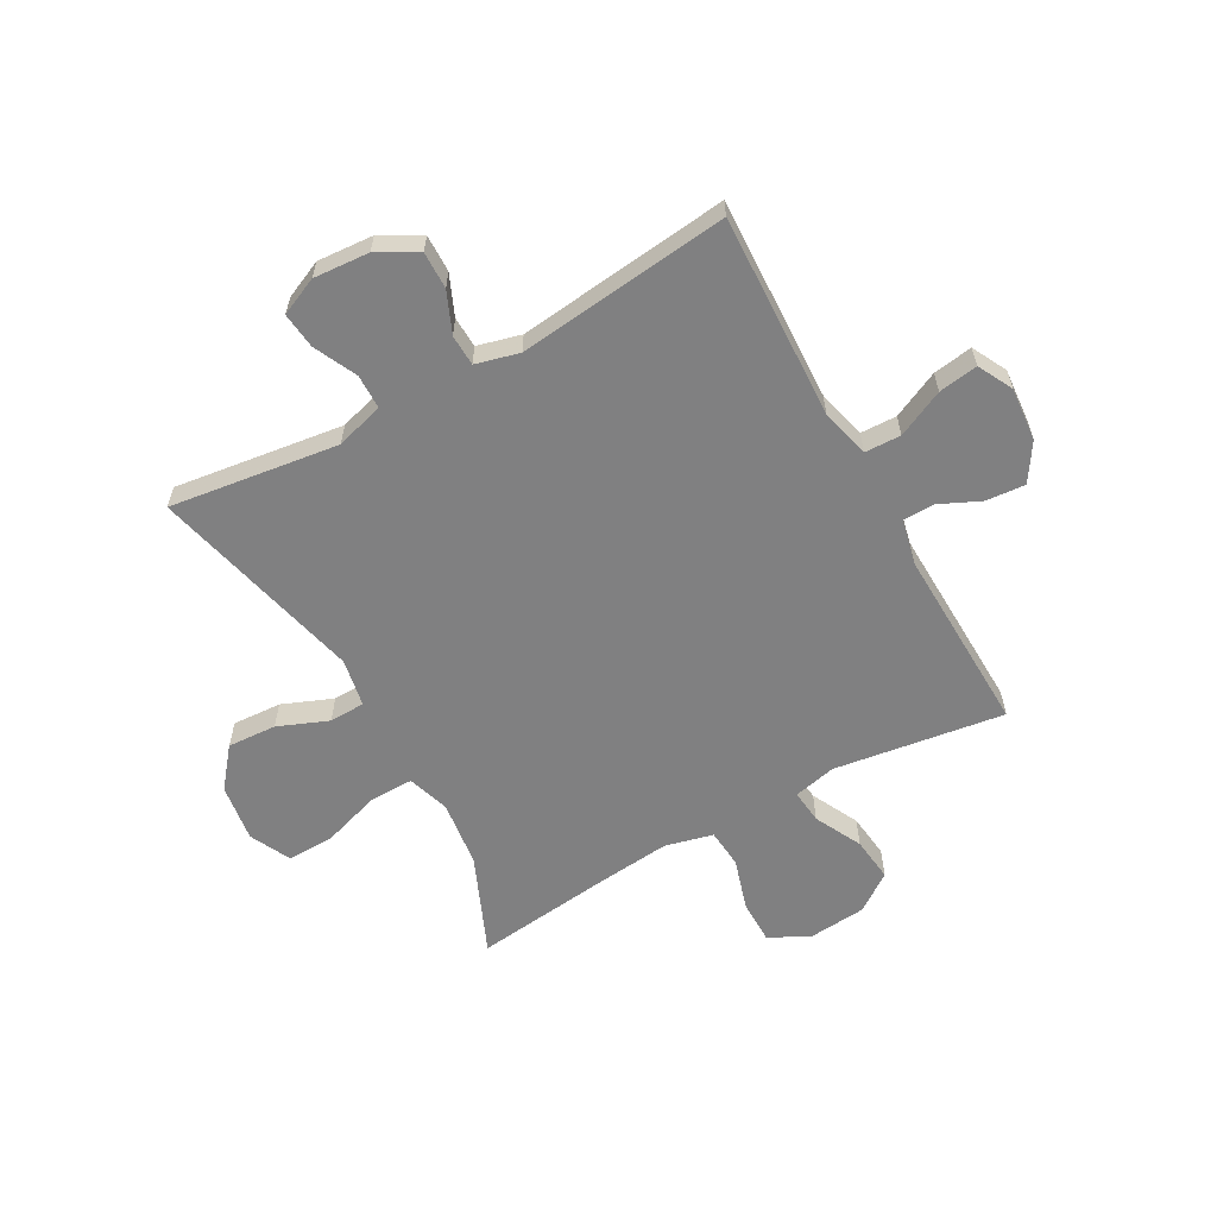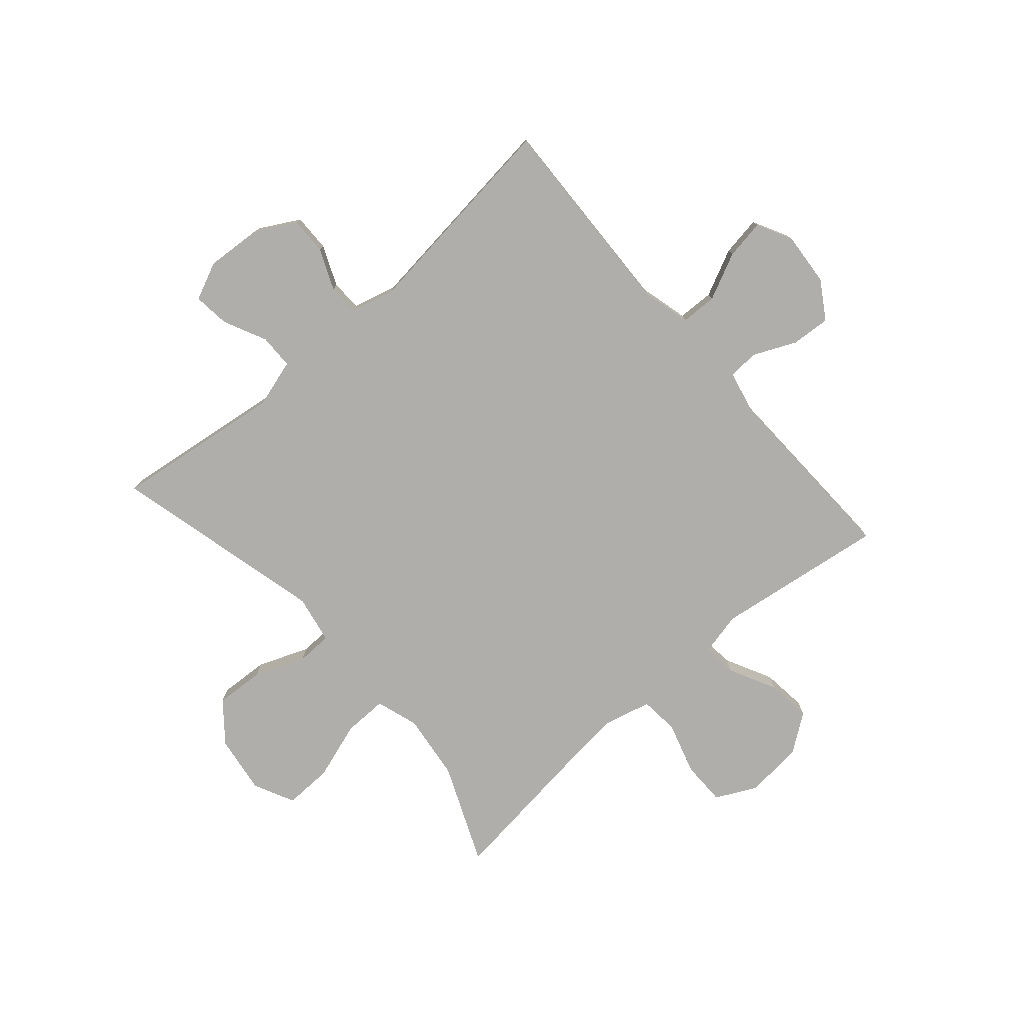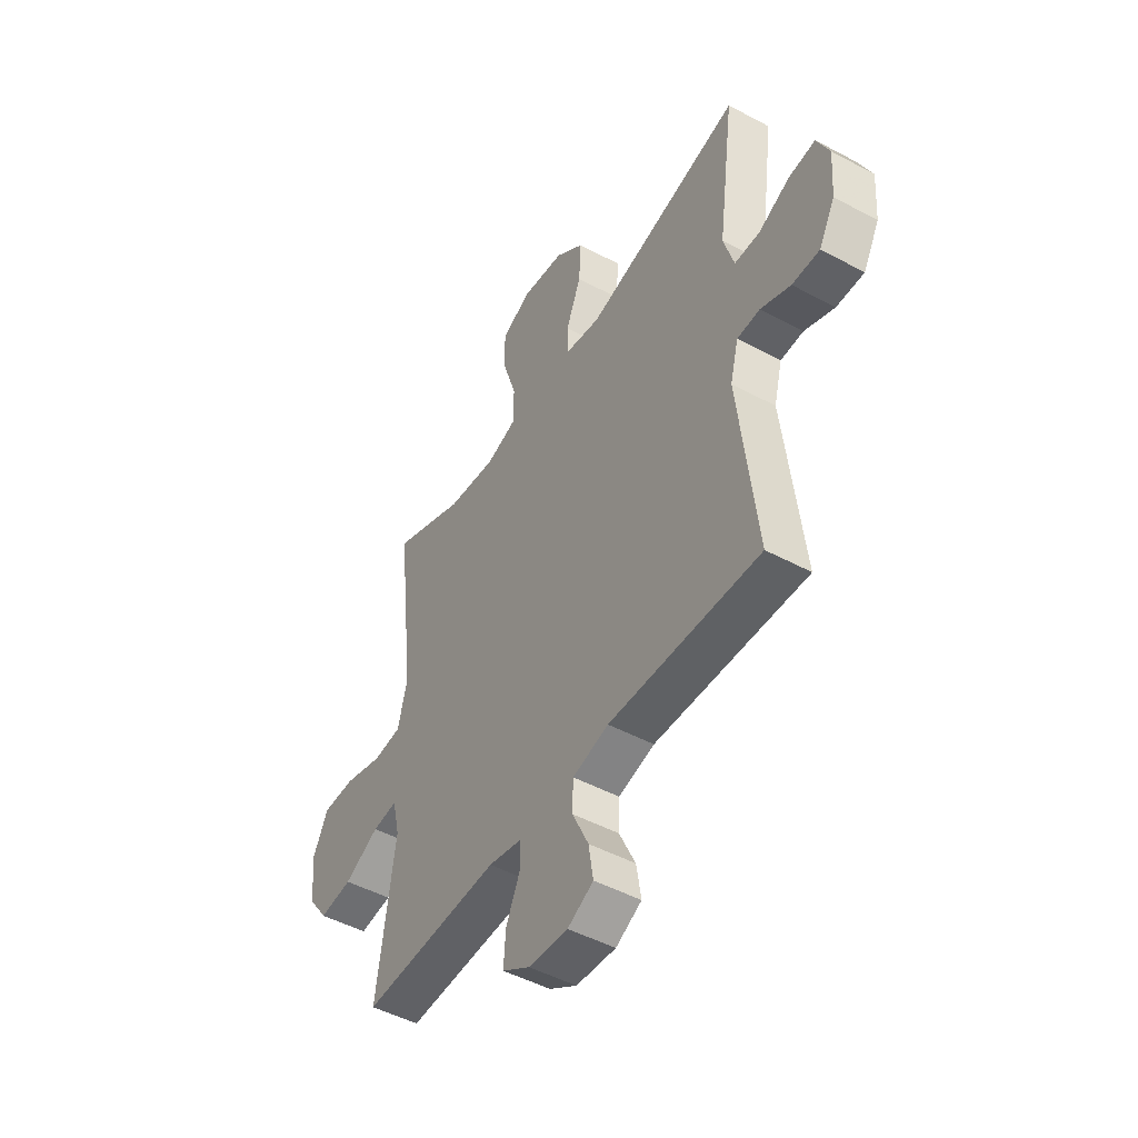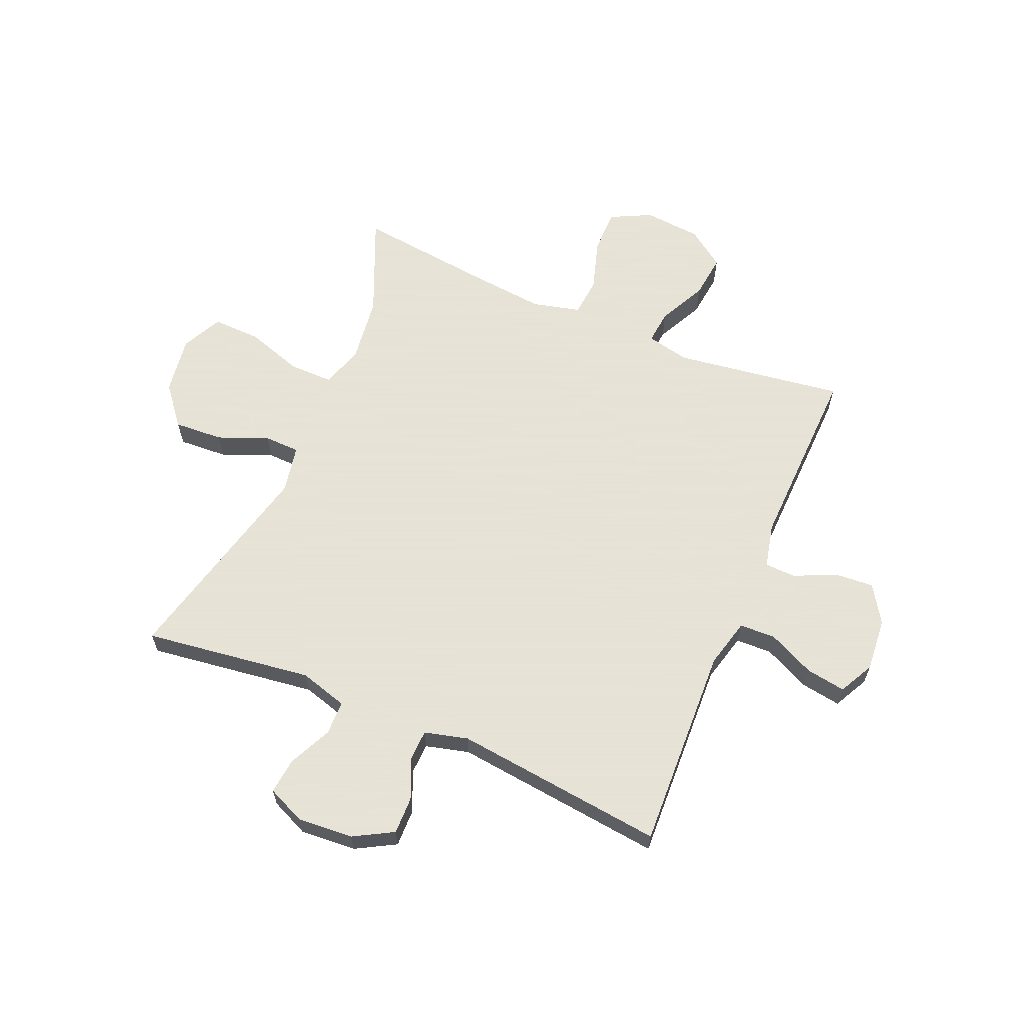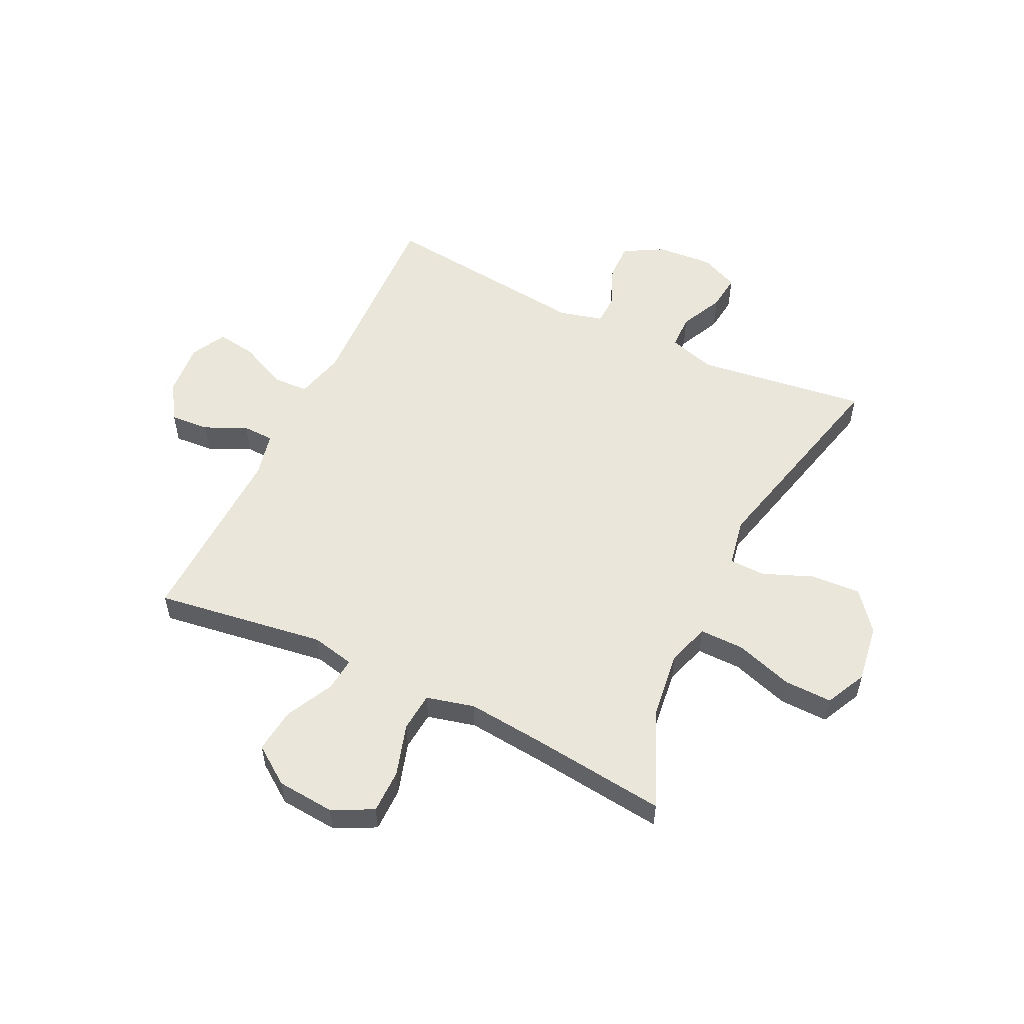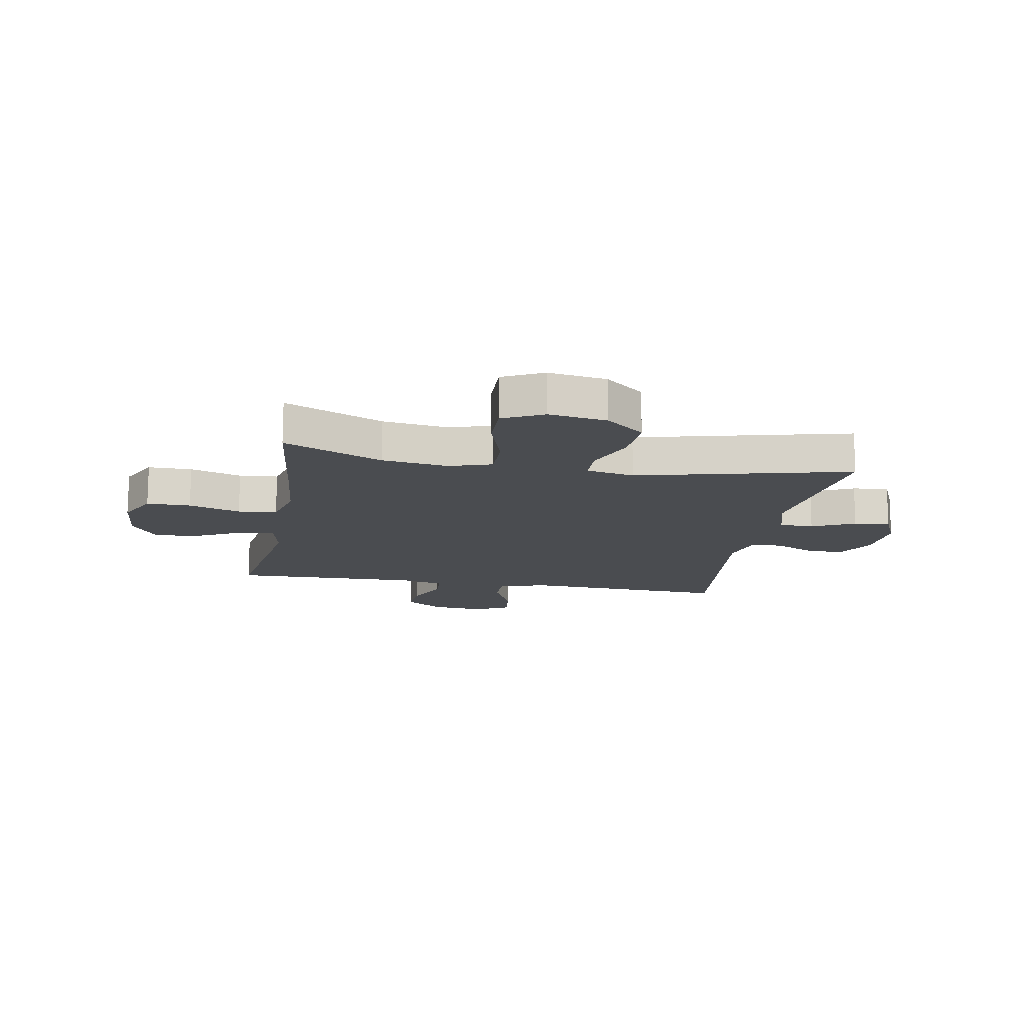
<metadata>
{"format":"obj","ext":"obj","renderer":"f3d","projection":"perspective","resolution":1024,"background":"white","views":[{"elev":-60.2,"azim":119.1,"up":"+Y"},{"elev":-77.7,"azim":131.2,"up":"+Y"},{"elev":-48.5,"azim":59.1,"up":"+Z"},{"elev":62.8,"azim":113.0,"up":"+Y"},{"elev":54.8,"azim":-64.3,"up":"+Y"},{"elev":-14.7,"azim":-10.2,"up":"+Y"}]}
</metadata>
<code>
v 0.5 0.07 -0.5
v 0.137 0.07 -0.485
v 0.05 0.07 -0.507
v 0.048 0.07 -0.571
v 0.087 0.07 -0.654
v 0.098 0.07 -0.724
v 0.036 0.07 -0.756
v -0.059 0.07 -0.748
v -0.125 0.07 -0.706
v -0.12 0.07 -0.637
v -0.086 0.07 -0.563
v -0.088 0.07 -0.508
v -0.167 0.07 -0.49
v -0.5 0.07 -0.5
v -0.457 0.07 -0.199
v -0.474 0.07 -0.123
v -0.534 0.07 -0.129
v -0.618 0.07 -0.171
v -0.697 0.07 -0.18
v -0.745 0.07 -0.113
v -0.754 0.07 -0.011
v -0.718 0.07 0.061
v -0.64 0.07 0.061
v -0.548 0.07 0.033
v -0.479 0.07 0.039
v -0.458 0.07 0.124
v -0.471 0.07 0.254
v -0.5 0.07 0.5
v -0.325 0.07 0.425
v -0.207 0.07 0.41
v -0.132 0.07 0.434
v -0.133 0.07 0.512
v -0.166 0.07 0.614
v -0.168 0.07 0.699
v -0.096 0.07 0.734
v 0.007 0.07 0.719
v 0.076 0.07 0.663
v 0.071 0.07 0.576
v 0.035 0.07 0.487
v 0.037 0.07 0.424
v 0.122 0.07 0.408
v 0.5 0.07 0.5
v 0.46 0.07 0.201
v 0.485 0.07 0.116
v 0.546 0.07 0.115
v 0.622 0.07 0.151
v 0.686 0.07 0.158
v 0.716 0.07 0.091
v 0.709 0.07 -0.008
v 0.67 0.07 -0.078
v 0.604 0.07 -0.077
v 0.532 0.07 -0.046
v 0.477 0.07 -0.048
v 0.457 0.07 -0.125
v 0.5 0 -0.5
v 0.137 0 -0.485
v 0.05 0 -0.507
v 0.048 0 -0.571
v 0.087 0 -0.654
v 0.098 0 -0.724
v 0.036 0 -0.756
v -0.059 0 -0.748
v -0.125 0 -0.706
v -0.12 0 -0.637
v -0.086 0 -0.563
v -0.088 0 -0.508
v -0.167 0 -0.49
v -0.5 0 -0.5
v -0.457 0 -0.199
v -0.474 0 -0.123
v -0.534 0 -0.129
v -0.618 0 -0.171
v -0.697 0 -0.18
v -0.745 0 -0.113
v -0.754 0 -0.011
v -0.718 0 0.061
v -0.64 0 0.061
v -0.548 0 0.033
v -0.479 0 0.039
v -0.458 0 0.124
v -0.471 0 0.254
v -0.5 0 0.5
v -0.325 0 0.425
v -0.207 0 0.41
v -0.132 0 0.434
v -0.133 0 0.512
v -0.166 0 0.614
v -0.168 0 0.699
v -0.096 0 0.734
v 0.007 0 0.719
v 0.076 0 0.663
v 0.071 0 0.576
v 0.035 0 0.487
v 0.037 0 0.424
v 0.122 0 0.408
v 0.5 0 0.5
v 0.46 0 0.201
v 0.485 0 0.116
v 0.546 0 0.115
v 0.622 0 0.151
v 0.686 0 0.158
v 0.716 0 0.091
v 0.709 0 -0.008
v 0.67 0 -0.078
v 0.604 0 -0.077
v 0.532 0 -0.046
v 0.477 0 -0.048
v 0.457 0 -0.125
f 50 51 52
f 49 50 52
f 48 49 52
f 47 48 52
f 46 47 52
f 45 46 52
f 44 45 52 53
f 43 44 53 54
f 41 42 43
f 40 41 43 54
f 37 38 39
f 36 37 39
f 35 36 39
f 34 35 39
f 33 34 39
f 32 33 39
f 31 32 39 40
f 54 1 2
f 40 54 2
f 31 40 2
f 30 31 2
f 27 28 29
f 30 2 3
f 29 30 3
f 27 29 3
f 26 27 3
f 22 23 24
f 21 22 24
f 20 21 24
f 19 20 24
f 18 19 24
f 17 18 24
f 16 17 24 25
f 26 3 4
f 25 26 4
f 16 25 4
f 15 16 4
f 9 10 11
f 8 9 11
f 7 8 11
f 6 7 11
f 5 6 11
f 4 5 11
f 4 11 12
f 15 4 12
f 13 14 15
f 12 13 15
f 106 105 104
f 106 104 103
f 106 103 102
f 106 102 101
f 106 101 100
f 106 100 99
f 107 106 99 98
f 108 107 98 97
f 97 96 95
f 108 97 95 94
f 93 92 91
f 93 91 90
f 93 90 89
f 93 89 88
f 93 88 87
f 93 87 86
f 94 93 86 85
f 56 55 108
f 56 108 94
f 56 94 85
f 56 85 84
f 83 82 81
f 57 56 84
f 57 84 83
f 57 83 81
f 57 81 80
f 78 77 76
f 78 76 75
f 78 75 74
f 78 74 73
f 78 73 72
f 78 72 71
f 79 78 71 70
f 58 57 80
f 58 80 79
f 58 79 70
f 58 70 69
f 65 64 63
f 65 63 62
f 65 62 61
f 65 61 60
f 65 60 59
f 65 59 58
f 66 65 58
f 66 58 69
f 69 68 67
f 69 67 66
f 1 55 56 2
f 2 56 57 3
f 3 57 58 4
f 4 58 59 5
f 5 59 60 6
f 6 60 61 7
f 7 61 62 8
f 8 62 63 9
f 9 63 64 10
f 10 64 65 11
f 11 65 66 12
f 12 66 67 13
f 13 67 68 14
f 14 68 69 15
f 15 69 70 16
f 16 70 71 17
f 17 71 72 18
f 18 72 73 19
f 19 73 74 20
f 20 74 75 21
f 21 75 76 22
f 22 76 77 23
f 23 77 78 24
f 24 78 79 25
f 25 79 80 26
f 26 80 81 27
f 27 81 82 28
f 28 82 83 29
f 29 83 84 30
f 30 84 85 31
f 31 85 86 32
f 32 86 87 33
f 33 87 88 34
f 34 88 89 35
f 35 89 90 36
f 36 90 91 37
f 37 91 92 38
f 38 92 93 39
f 39 93 94 40
f 40 94 95 41
f 41 95 96 42
f 42 96 97 43
f 43 97 98 44
f 44 98 99 45
f 45 99 100 46
f 46 100 101 47
f 47 101 102 48
f 48 102 103 49
f 49 103 104 50
f 50 104 105 51
f 51 105 106 52
f 52 106 107 53
f 53 107 108 54
f 54 108 55 1

</code>
